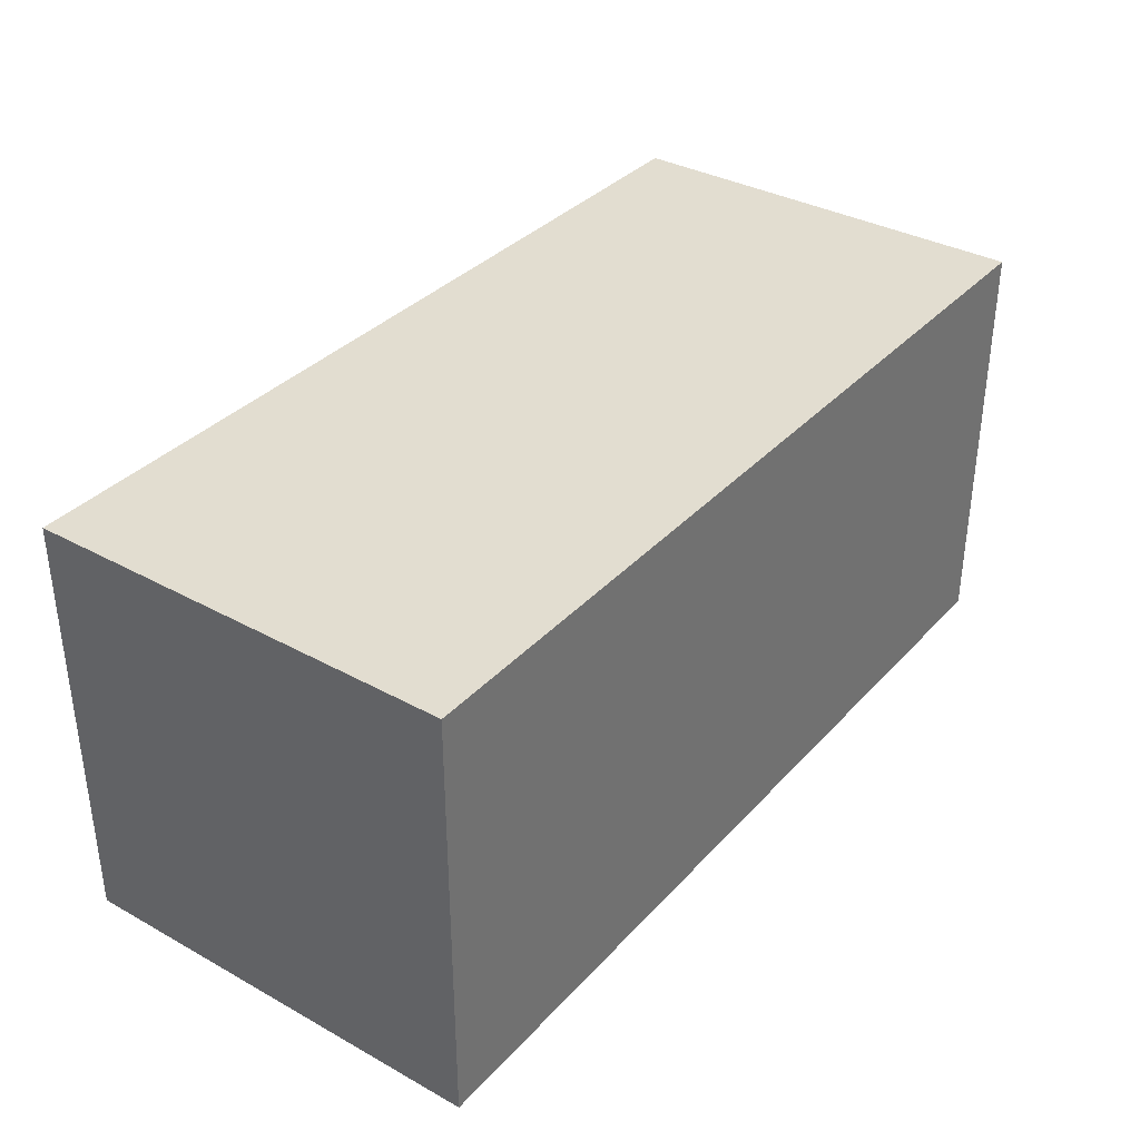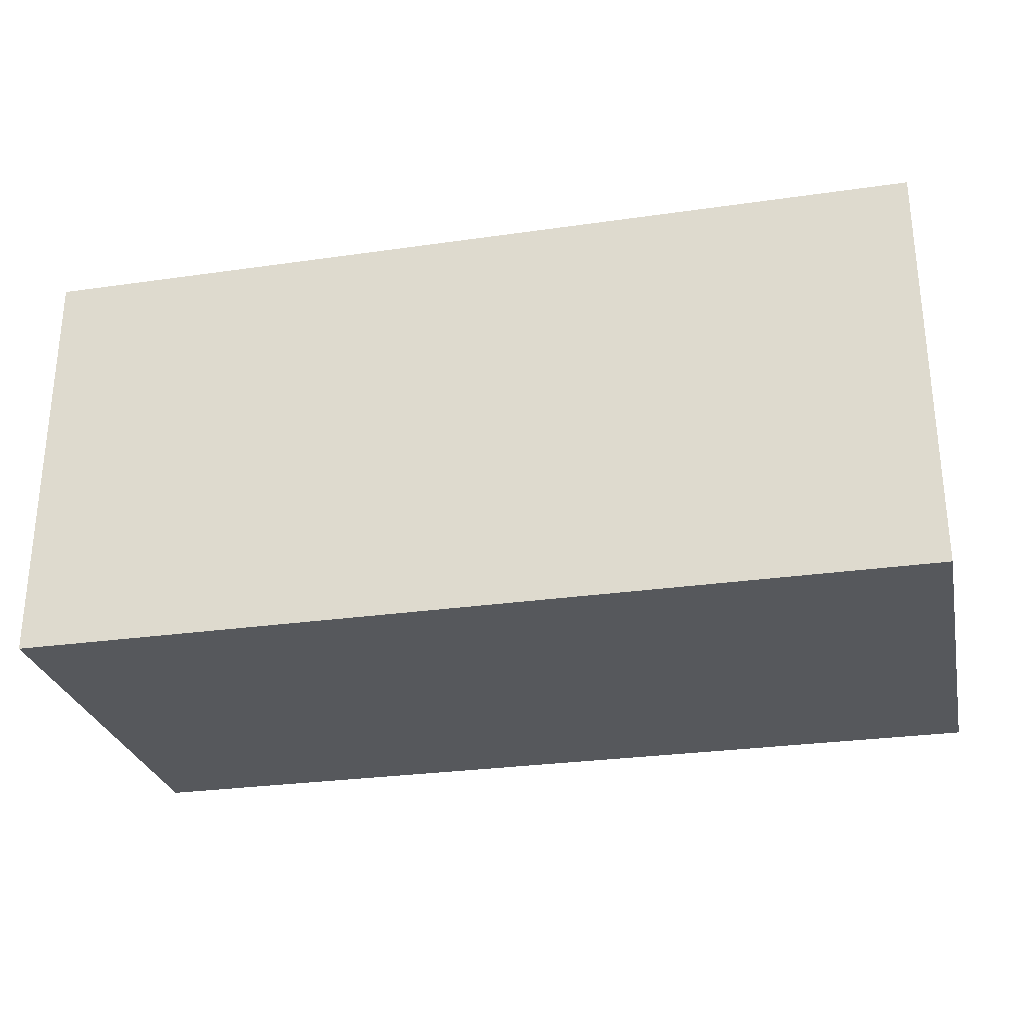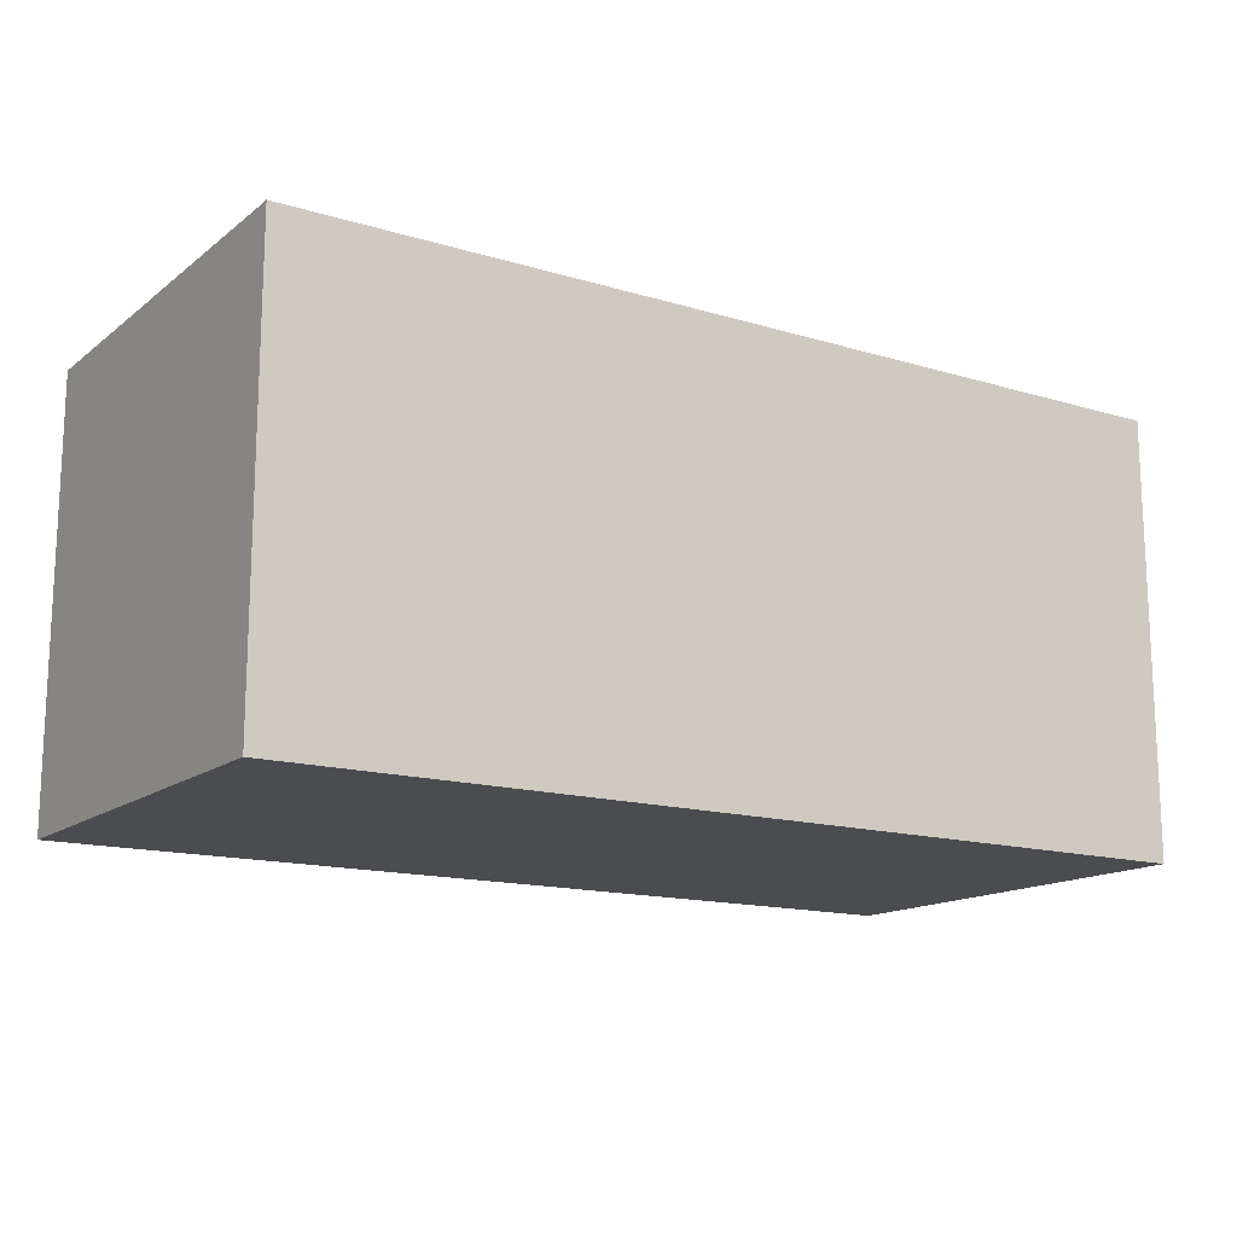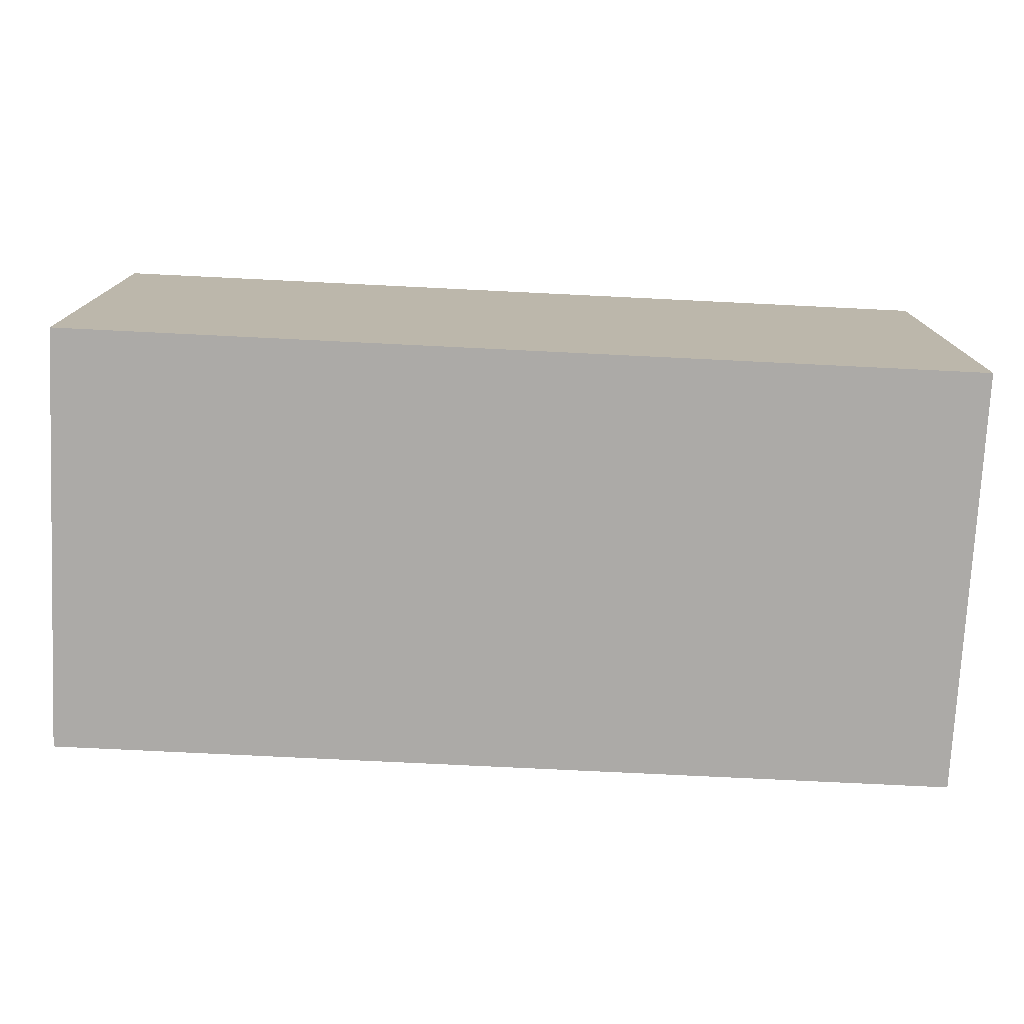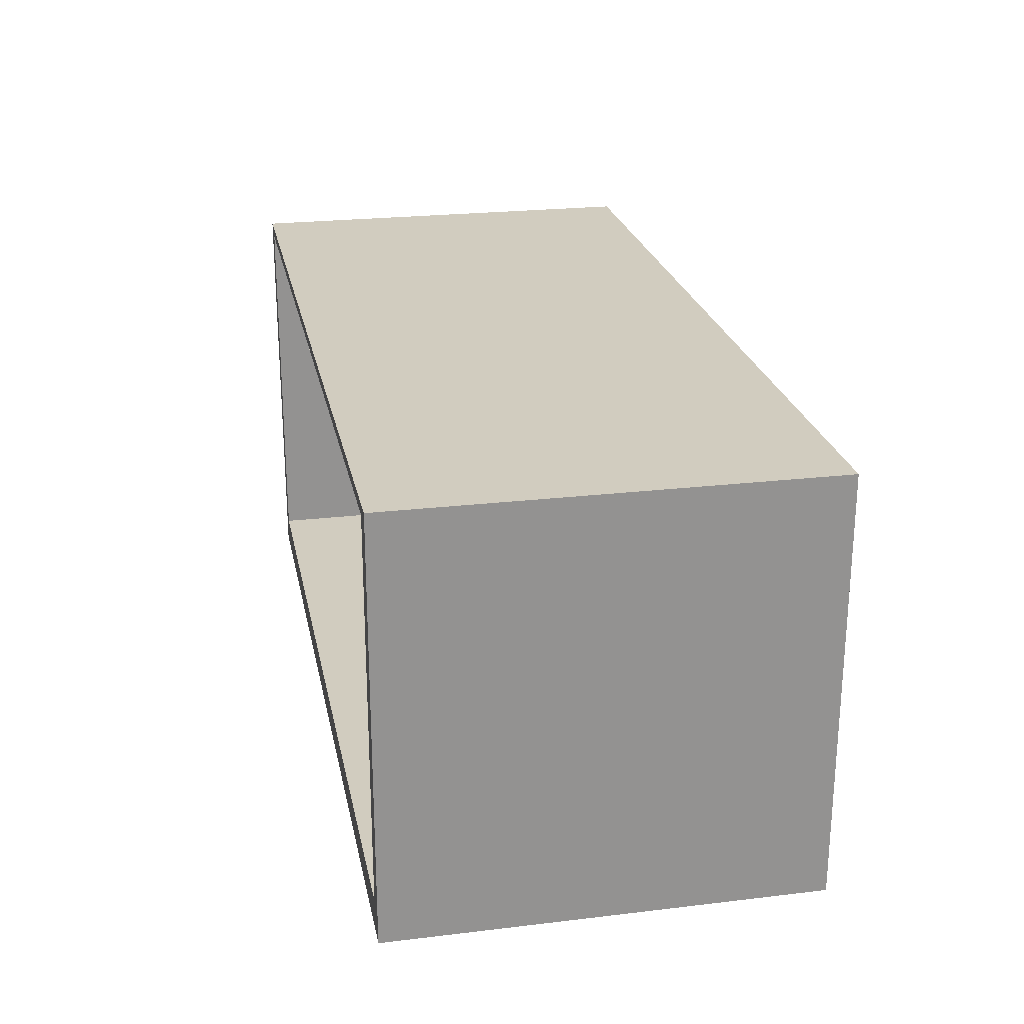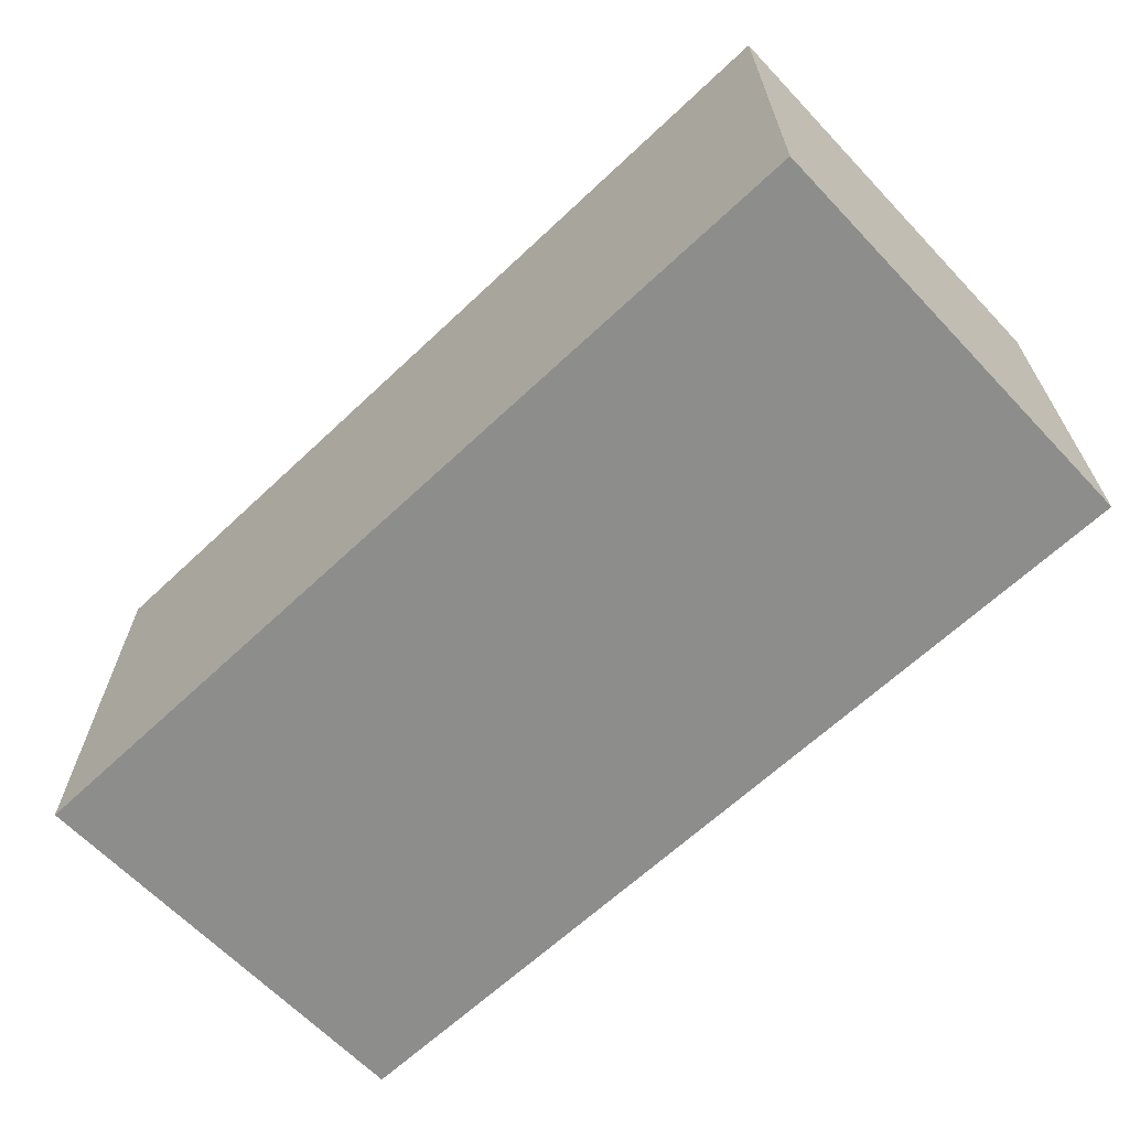
<metadata>
{"format":"obj","ext":"obj","renderer":"f3d","projection":"perspective","resolution":1024,"background":"white","views":[{"elev":35.3,"azim":-53.9,"up":"+Z"},{"elev":-28.1,"azim":-167.7,"up":"+Y"},{"elev":-14.8,"azim":147.1,"up":"+Y"},{"elev":-76.0,"azim":-2.8,"up":"+Z"},{"elev":23.8,"azim":-101.2,"up":"+Z"},{"elev":-64.5,"azim":-136.5,"up":"+Y"}]}
</metadata>
<code>
o
v -4.3 0 2
v -4.3 0 -2
v -4.3 4 2
v -4.3 4 -2
v 4 0.1 1.9
v 4 0.1 -1.7
v 4 4 1.9
v 4 4 -1.7
v -4.1 0.1 1.9
v -4.1 0.1 -1.7
v -4.1 4 1.9
v -4.1 4 -1.7
v 4.2 0 2
v 4.2 0 -2
v 4.2 4 2
v 4.2 4 -2
v -4.3 0 2
v -4.3 4 2
v 4.2 0 2
v 4.2 4 2
v -4.1 0.1 -1.7
v -4.1 4 -1.7
v 4 0.1 -1.7
v 4 4 -1.7
v -4.1 0.1 1.9
v -4.1 4 1.9
v 4 0.1 1.9
v 4 4 1.9
v -4.3 0 -2
v -4.3 4 -2
v 4.2 0 -2
v 4.2 4 -2
v -4.3 0 2
v 4.2 0 2
v -4.2 0 1.9
v -4.1 0 1.9
v 4 0 1.9
v 4.1 0 1.9
v -4.1 0 -1.8
v 4 0 -1.8
v -4.2 0 -1.9
v 4.1 0 -1.9
v -4.3 0 -2
v 4.2 0 -2
v -4.1 0.1 1.9
v 4 0.1 1.9
v -4.1 0.1 -1.7
v 4 0.1 -1.7
v -4.3 4 2
v 4.2 4 2
v -4.2 4 1.9
v -4.1 4 1.9
v 4 4 1.9
v 4.1 4 1.9
v -4.1 4 -1.7
v 4 4 -1.7
v -4.2 4 -1.9
v 4.1 4 -1.9
v -4.3 4 -2
v 4.2 4 -2
f 3 2 1
f 4 2 3
f 7 6 5
f 8 6 7
f 9 10 11
f 11 10 12
f 13 14 15
f 15 14 16
f 19 18 17
f 20 18 19
f 23 22 21
f 24 22 23
f 25 26 27
f 27 26 28
f 29 30 31
f 31 30 32
f 35 34 33
f 36 34 35
f 37 34 36
f 38 34 37
f 39 36 35
f 39 37 36
f 40 38 37
f 40 37 39
f 41 35 33
f 41 39 35
f 41 40 39
f 42 38 40
f 42 40 41
f 42 34 38
f 43 41 33
f 43 42 41
f 44 34 42
f 44 42 43
f 45 46 47
f 47 46 48
f 49 50 51
f 51 50 52
f 52 50 53
f 53 50 54
f 51 52 55
f 53 54 56
f 49 51 57
f 55 56 57
f 51 55 57
f 56 54 58
f 57 56 58
f 54 50 58
f 49 57 59
f 57 58 59
f 58 50 60
f 59 58 60

</code>
